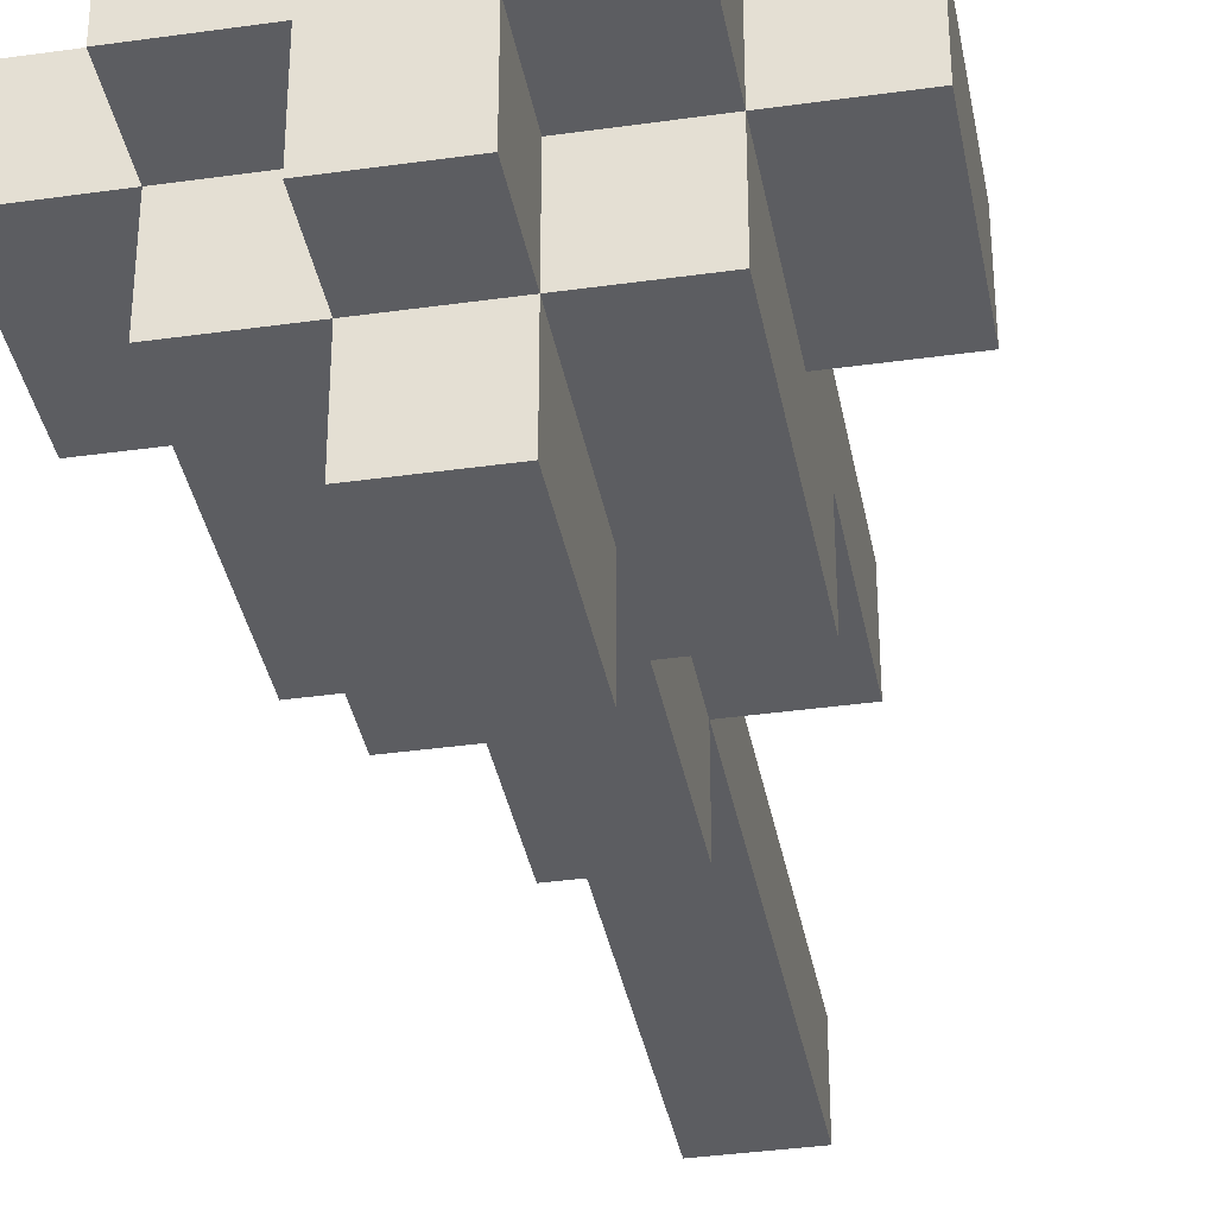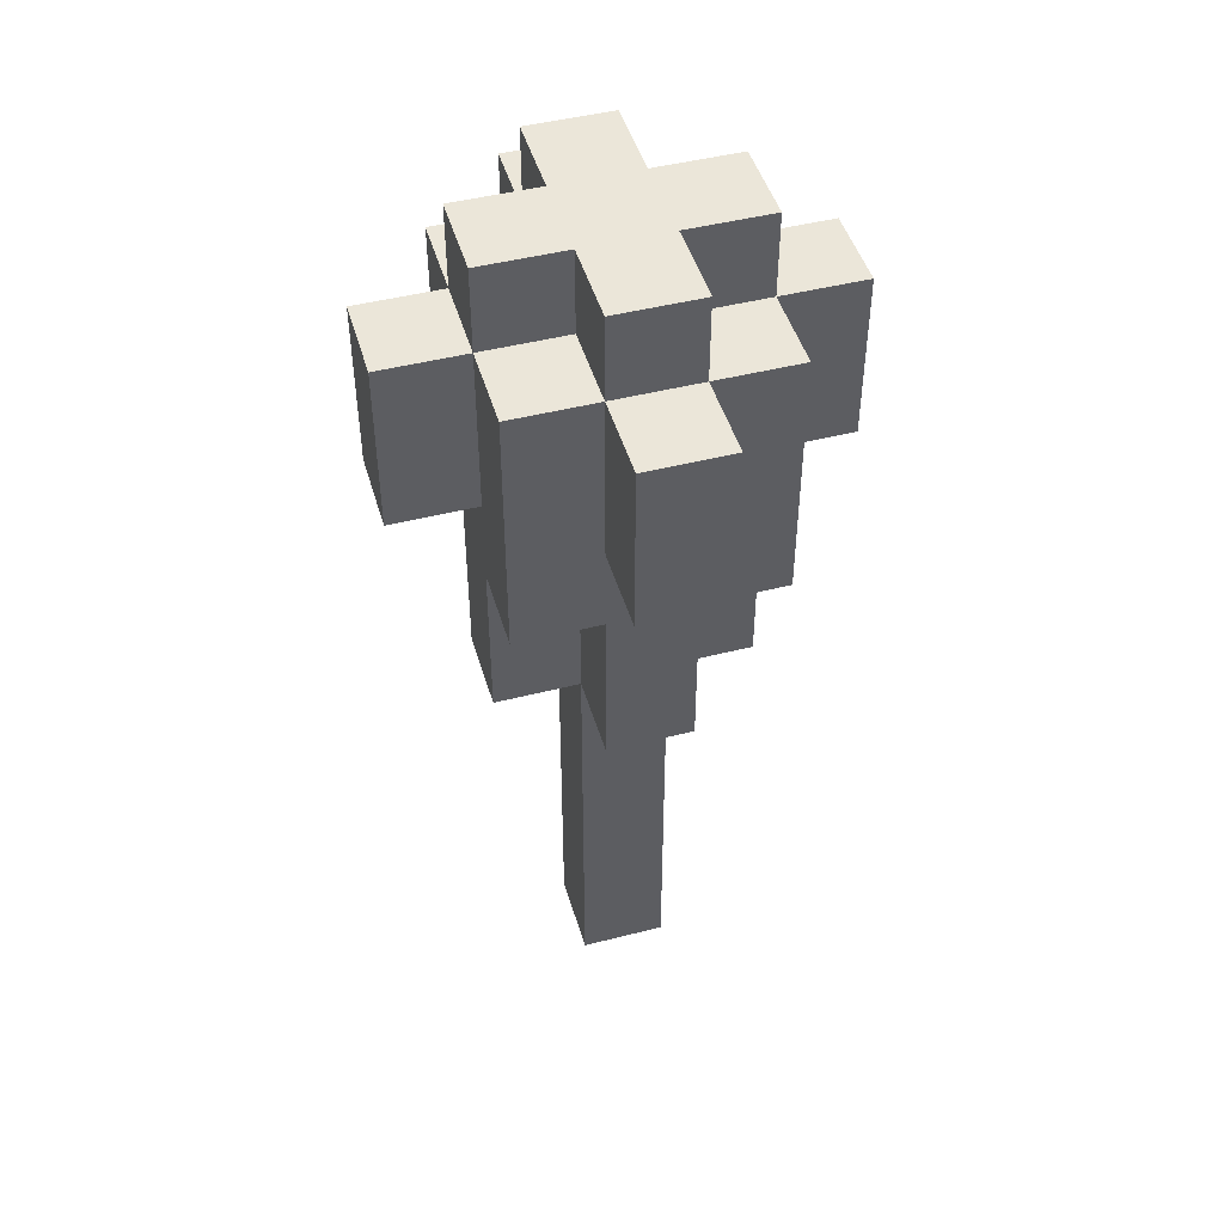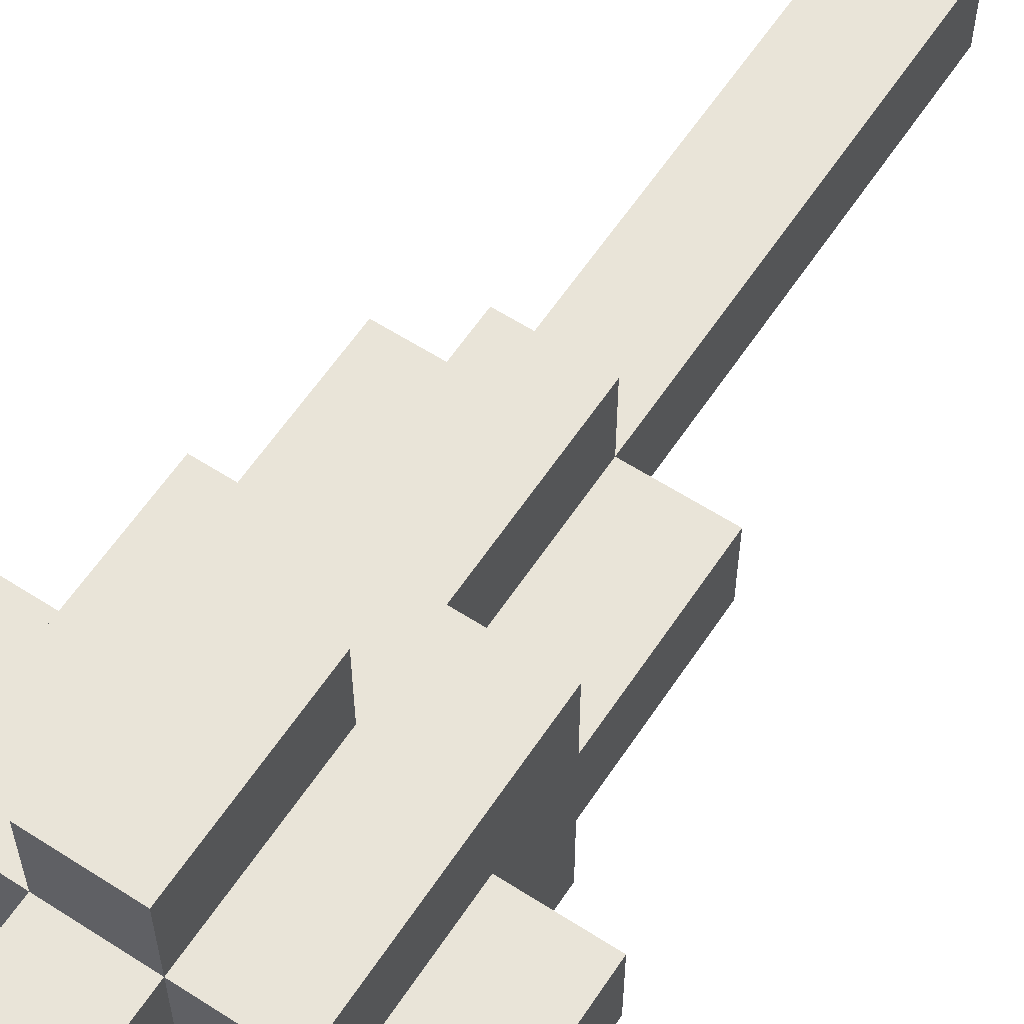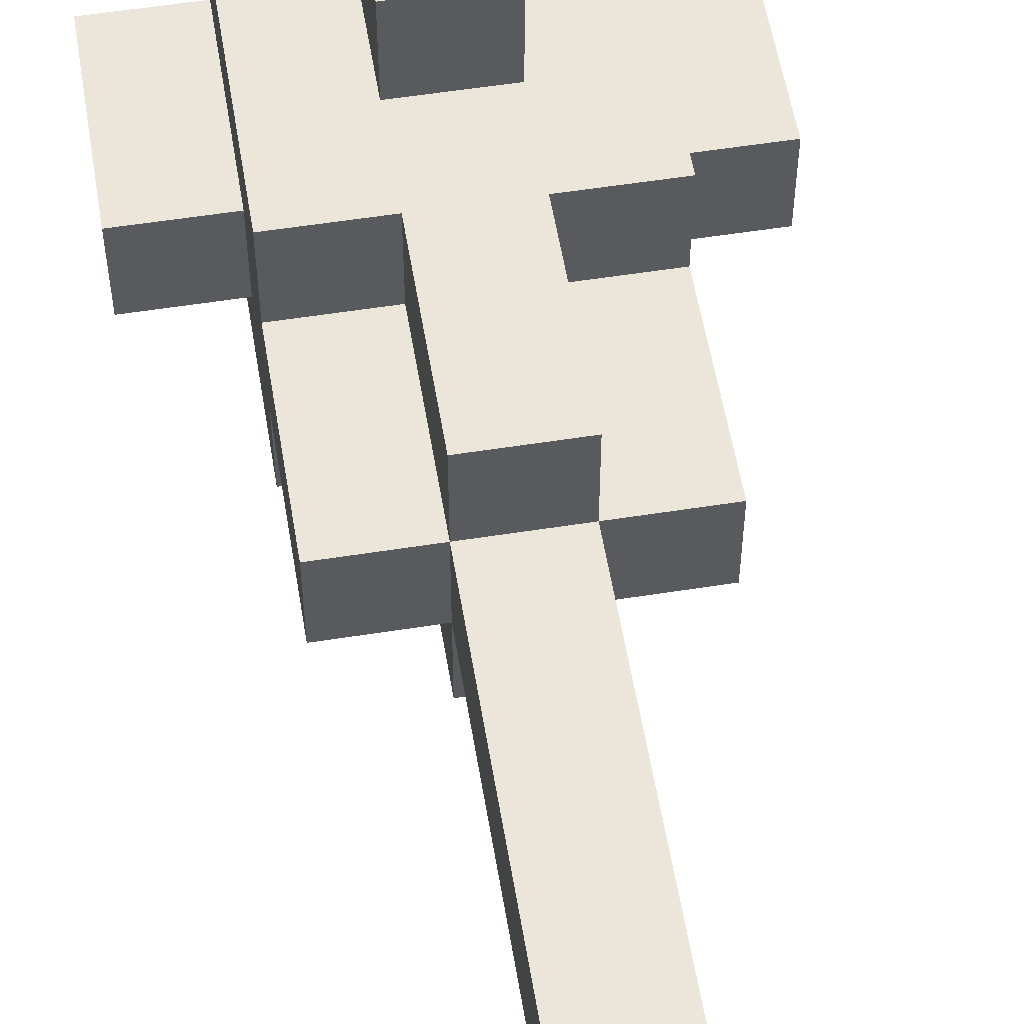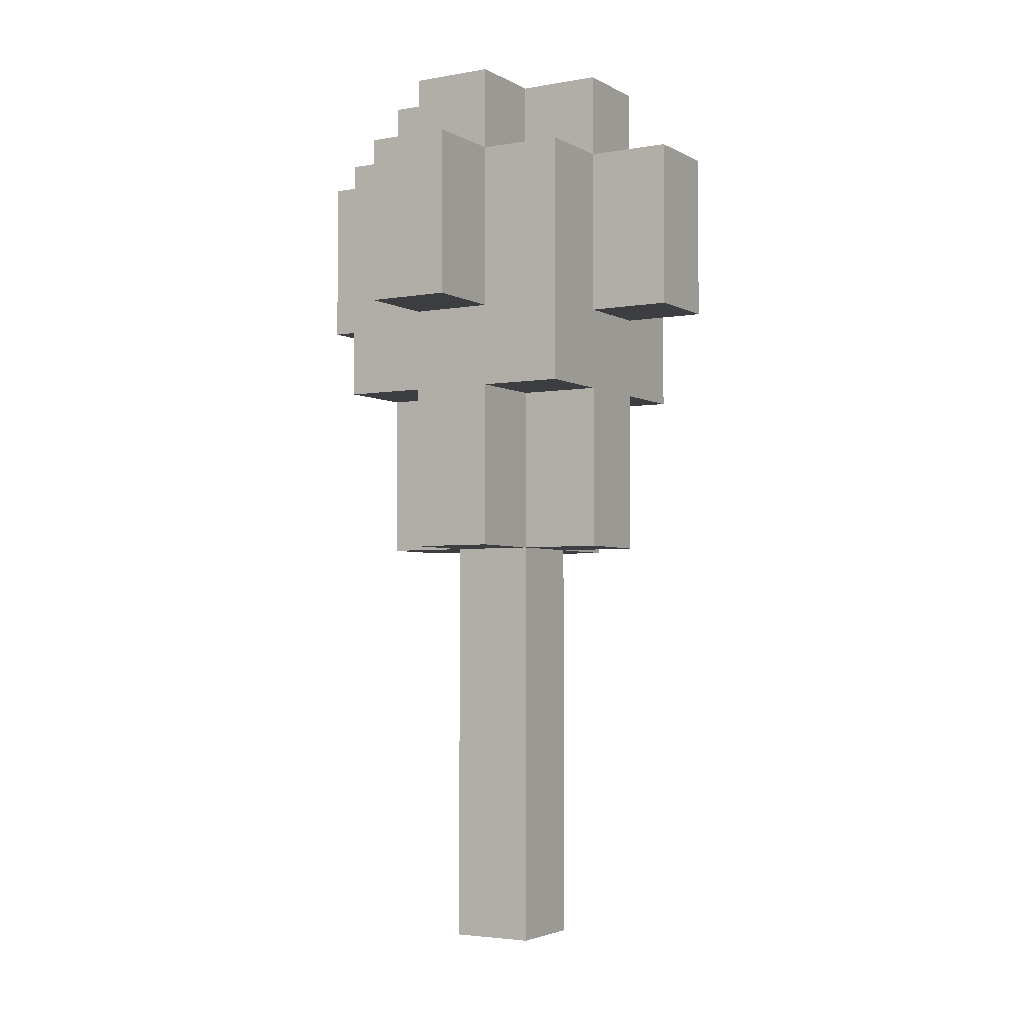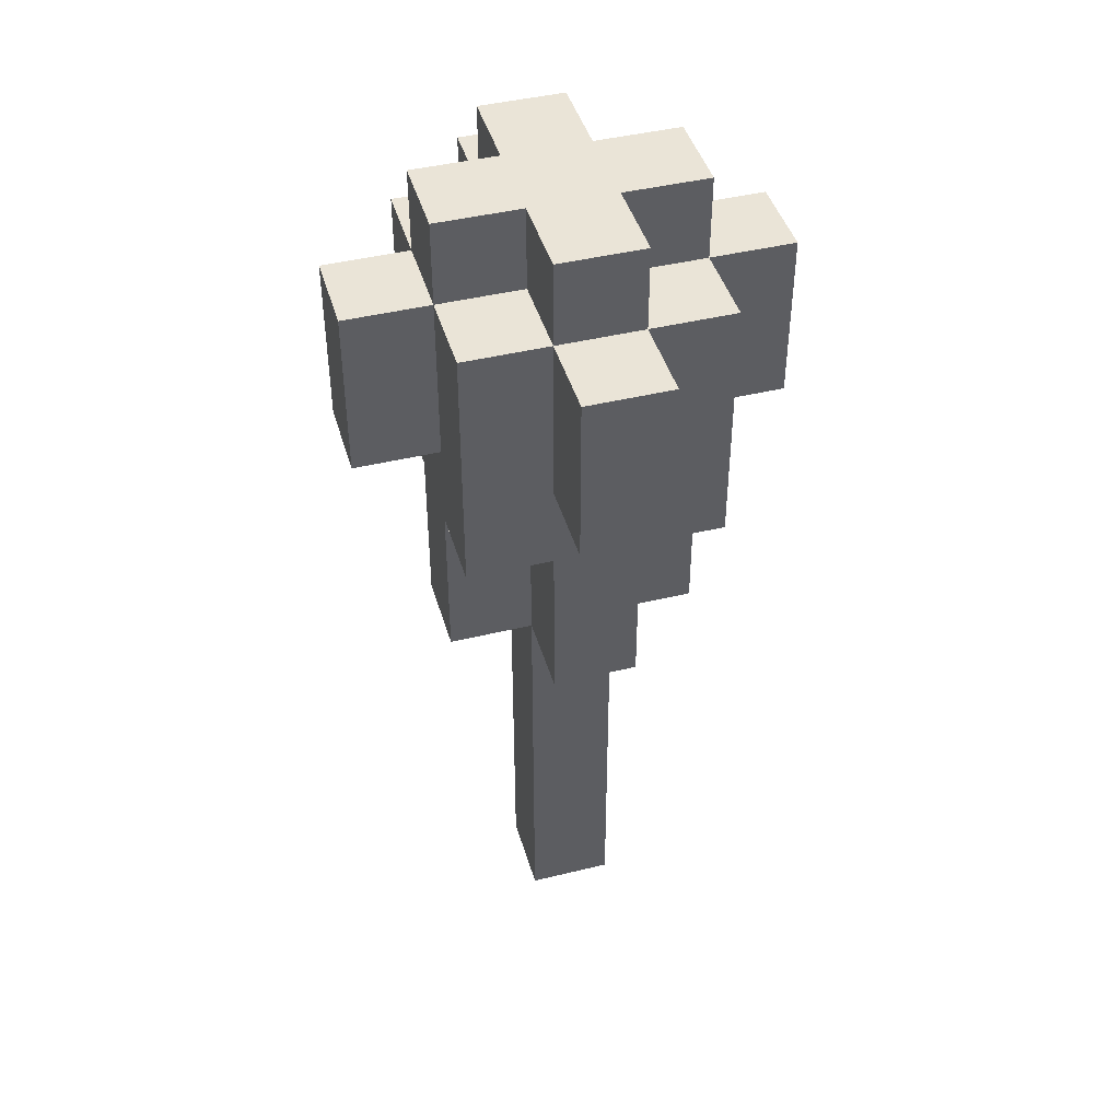
<metadata>
{"format":"obj","ext":"obj","renderer":"f3d","projection":"perspective","resolution":1024,"background":"white","views":[{"elev":-36.5,"azim":-169.6,"up":"+Z"},{"elev":46.8,"azim":-16.1,"up":"+Y"},{"elev":60.2,"azim":-146.6,"up":"+Z"},{"elev":56.0,"azim":-9.4,"up":"+Z"},{"elev":-3.6,"azim":120.7,"up":"+Y"},{"elev":43.8,"azim":74.0,"up":"+Y"}]}
</metadata>
<code>
g tree-1
v -2.5 8 0.5
v -2.5 8 -0.5
v -2.5 10 0.5
v -2.5 10 -0.5
v -1.5 5 0.5
v -1.5 5 -0.5
v -1.5 7 1.5
v -1.5 7 0.5
v -1.5 7 -0.5
v -1.5 7 -1.5
v -1.5 8 0.5
v -1.5 8 -0.5
v -1.5 10 1.5
v -1.5 10 0.5
v -1.5 10 -0.5
v -1.5 10 -1.5
v -1.5 11 0.5
v -1.5 11 -0.5
v -0.5 0 0.5
v -0.5 0 -0.5
v -0.5 5 1.5
v -0.5 5 0.5
v -0.5 5 -0.5
v -0.5 5 -1.5
v -0.5 7 1.5
v -0.5 7 0.5
v -0.5 7 -0.5
v -0.5 7 -1.5
v -0.5 8 2.5
v -0.5 8 1.5
v -0.5 8 -1.5
v -0.5 8 -2.5
v -0.5 10 2.5
v -0.5 10 1.5
v -0.5 10 0.5
v -0.5 10 -0.5
v -0.5 10 -1.5
v -0.5 10 -2.5
v -0.5 11 1.5
v -0.5 11 0.5
v -0.5 11 -0.5
v -0.5 11 -1.5
v 0.5 0 0.5
v 0.5 0 -0.5
v 0.5 5 1.5
v 0.5 5 0.5
v 0.5 5 -0.5
v 0.5 5 -1.5
v 0.5 7 1.5
v 0.5 7 0.5
v 0.5 7 -0.5
v 0.5 7 -1.5
v 0.5 8 2.5
v 0.5 8 1.5
v 0.5 8 -1.5
v 0.5 8 -2.5
v 0.5 10 2.5
v 0.5 10 1.5
v 0.5 10 0.5
v 0.5 10 -0.5
v 0.5 10 -1.5
v 0.5 10 -2.5
v 0.5 11 1.5
v 0.5 11 0.5
v 0.5 11 -0.5
v 0.5 11 -1.5
v 1.5 5 0.5
v 1.5 5 -0.5
v 1.5 7 1.5
v 1.5 7 0.5
v 1.5 7 -0.5
v 1.5 7 -1.5
v 1.5 8 0.5
v 1.5 8 -0.5
v 1.5 10 1.5
v 1.5 10 0.5
v 1.5 10 -0.5
v 1.5 10 -1.5
v 1.5 11 0.5
v 1.5 11 -0.5
v 2.5 8 0.5
v 2.5 8 -0.5
v 2.5 10 0.5
v 2.5 10 -0.5
v -0.5 8 2.5
v -0.5 10 2.5
v 0.5 8 2.5
v 0.5 10 2.5
v -1.5 7 1.5
v -1.5 10 1.5
v -0.5 5 1.5
v -0.5 7 1.5
v -0.5 8 1.5
v -0.5 10 1.5
v -0.5 11 1.5
v 0.5 5 1.5
v 0.5 7 1.5
v 0.5 8 1.5
v 0.5 10 1.5
v 0.5 11 1.5
v 1.5 7 1.5
v 1.5 10 1.5
v -2.5 8 0.5
v -2.5 10 0.5
v -1.5 5 0.5
v -1.5 7 0.5
v -1.5 8 0.5
v -1.5 10 0.5
v -1.5 11 0.5
v -0.5 0 0.5
v -0.5 5 0.5
v -0.5 7 0.5
v -0.5 10 0.5
v -0.5 11 0.5
v 0.5 0 0.5
v 0.5 5 0.5
v 0.5 7 0.5
v 0.5 10 0.5
v 0.5 11 0.5
v 1.5 5 0.5
v 1.5 7 0.5
v 1.5 8 0.5
v 1.5 10 0.5
v 1.5 11 0.5
v 2.5 8 0.5
v 2.5 10 0.5
v -2.5 8 -0.5
v -2.5 10 -0.5
v -1.5 5 -0.5
v -1.5 7 -0.5
v -1.5 8 -0.5
v -1.5 10 -0.5
v -1.5 11 -0.5
v -0.5 0 -0.5
v -0.5 5 -0.5
v -0.5 7 -0.5
v -0.5 10 -0.5
v -0.5 11 -0.5
v 0.5 0 -0.5
v 0.5 5 -0.5
v 0.5 7 -0.5
v 0.5 10 -0.5
v 0.5 11 -0.5
v 1.5 5 -0.5
v 1.5 7 -0.5
v 1.5 8 -0.5
v 1.5 10 -0.5
v 1.5 11 -0.5
v 2.5 8 -0.5
v 2.5 10 -0.5
v -1.5 7 -1.5
v -1.5 10 -1.5
v -0.5 5 -1.5
v -0.5 7 -1.5
v -0.5 8 -1.5
v -0.5 10 -1.5
v -0.5 11 -1.5
v 0.5 5 -1.5
v 0.5 7 -1.5
v 0.5 8 -1.5
v 0.5 10 -1.5
v 0.5 11 -1.5
v 1.5 7 -1.5
v 1.5 10 -1.5
v -0.5 8 -2.5
v -0.5 10 -2.5
v 0.5 8 -2.5
v 0.5 10 -2.5
v -0.5 0 0.5
v 0.5 0 0.5
v -0.5 0 -0.5
v 0.5 0 -0.5
v -0.5 5 1.5
v 0.5 5 1.5
v -1.5 5 0.5
v -0.5 5 0.5
v 0.5 5 0.5
v 1.5 5 0.5
v -1.5 5 -0.5
v -0.5 5 -0.5
v 0.5 5 -0.5
v 1.5 5 -0.5
v -0.5 5 -1.5
v 0.5 5 -1.5
v -1.5 7 1.5
v -0.5 7 1.5
v 0.5 7 1.5
v 1.5 7 1.5
v -1.5 7 0.5
v -0.5 7 0.5
v 0.5 7 0.5
v 1.5 7 0.5
v -1.5 7 -0.5
v -0.5 7 -0.5
v 0.5 7 -0.5
v 1.5 7 -0.5
v -1.5 7 -1.5
v -0.5 7 -1.5
v 0.5 7 -1.5
v 1.5 7 -1.5
v -0.5 8 2.5
v 0.5 8 2.5
v -0.5 8 1.5
v 0.5 8 1.5
v -2.5 8 0.5
v -1.5 8 0.5
v 1.5 8 0.5
v 2.5 8 0.5
v -2.5 8 -0.5
v -1.5 8 -0.5
v 1.5 8 -0.5
v 2.5 8 -0.5
v -0.5 8 -1.5
v 0.5 8 -1.5
v -0.5 8 -2.5
v 0.5 8 -2.5
v -0.5 10 2.5
v 0.5 10 2.5
v -1.5 10 1.5
v -0.5 10 1.5
v 0.5 10 1.5
v 1.5 10 1.5
v -2.5 10 0.5
v -1.5 10 0.5
v -0.5 10 0.5
v 0.5 10 0.5
v 1.5 10 0.5
v 2.5 10 0.5
v -2.5 10 -0.5
v -1.5 10 -0.5
v -0.5 10 -0.5
v 0.5 10 -0.5
v 1.5 10 -0.5
v 2.5 10 -0.5
v -1.5 10 -1.5
v -0.5 10 -1.5
v 0.5 10 -1.5
v 1.5 10 -1.5
v -0.5 10 -2.5
v 0.5 10 -2.5
v -0.5 11 1.5
v 0.5 11 1.5
v -1.5 11 0.5
v -0.5 11 0.5
v 0.5 11 0.5
v 1.5 11 0.5
v -1.5 11 -0.5
v -0.5 11 -0.5
v 0.5 11 -0.5
v 1.5 11 -0.5
v -0.5 11 -1.5
v 0.5 11 -1.5
f 3 2 1
f 4 2 3
f 8 6 5
f 9 6 8
f 11 8 7
f 11 10 9
f 11 9 8
f 12 10 11
f 13 11 7
f 14 11 13
f 15 10 12
f 16 10 15
f 17 15 14
f 18 15 17
f 22 20 19
f 23 20 22
f 25 22 21
f 26 22 25
f 27 24 23
f 28 24 27
f 33 30 29
f 34 30 33
f 37 32 31
f 38 32 37
f 39 35 34
f 40 35 39
f 41 37 36
f 42 37 41
f 43 44 46
f 46 44 47
f 45 46 49
f 49 46 50
f 47 48 51
f 51 48 52
f 53 54 57
f 57 54 58
f 55 56 61
f 61 56 62
f 58 59 63
f 63 59 64
f 60 61 65
f 65 61 66
f 67 68 70
f 70 68 71
f 69 70 73
f 71 72 73
f 70 71 73
f 73 72 74
f 69 73 75
f 75 73 76
f 74 72 77
f 77 72 78
f 76 77 79
f 79 77 80
f 81 82 83
f 83 82 84
f 87 86 85
f 88 86 87
f 92 90 89
f 93 90 92
f 94 90 93
f 96 92 91
f 96 93 92
f 97 93 96
f 98 93 97
f 99 95 94
f 100 95 99
f 101 98 97
f 101 99 98
f 102 99 101
f 107 104 103
f 108 104 107
f 111 106 105
f 112 106 111
f 113 109 108
f 114 109 113
f 115 111 110
f 116 111 115
f 120 117 116
f 121 117 120
f 123 119 118
f 124 119 123
f 125 123 122
f 126 123 125
f 127 128 131
f 131 128 132
f 129 130 135
f 135 130 136
f 132 133 137
f 137 133 138
f 134 135 139
f 139 135 140
f 140 141 144
f 144 141 145
f 142 143 147
f 147 143 148
f 146 147 149
f 149 147 150
f 151 152 154
f 154 152 155
f 155 152 156
f 153 154 158
f 154 155 158
f 158 155 159
f 159 155 160
f 156 157 161
f 161 157 162
f 159 160 163
f 160 161 163
f 163 161 164
f 165 166 167
f 167 166 168
f 171 170 169
f 172 170 171
f 176 174 173
f 177 174 176
f 179 176 175
f 180 176 179
f 181 178 177
f 182 178 181
f 183 181 180
f 184 181 183
f 189 186 185
f 190 186 189
f 191 188 187
f 192 188 191
f 197 194 193
f 198 194 197
f 199 196 195
f 200 196 199
f 203 202 201
f 204 202 203
f 209 206 205
f 210 206 209
f 211 208 207
f 212 208 211
f 215 214 213
f 216 214 215
f 217 218 220
f 220 218 221
f 219 220 224
f 224 220 225
f 221 222 226
f 226 222 227
f 223 224 229
f 229 224 230
f 227 228 233
f 233 228 234
f 230 231 235
f 235 231 236
f 232 233 237
f 237 233 238
f 236 237 239
f 239 237 240
f 241 242 244
f 244 242 245
f 243 244 247
f 245 246 247
f 244 245 247
f 247 246 248
f 248 246 249
f 249 246 250
f 248 249 251
f 251 249 252

</code>
